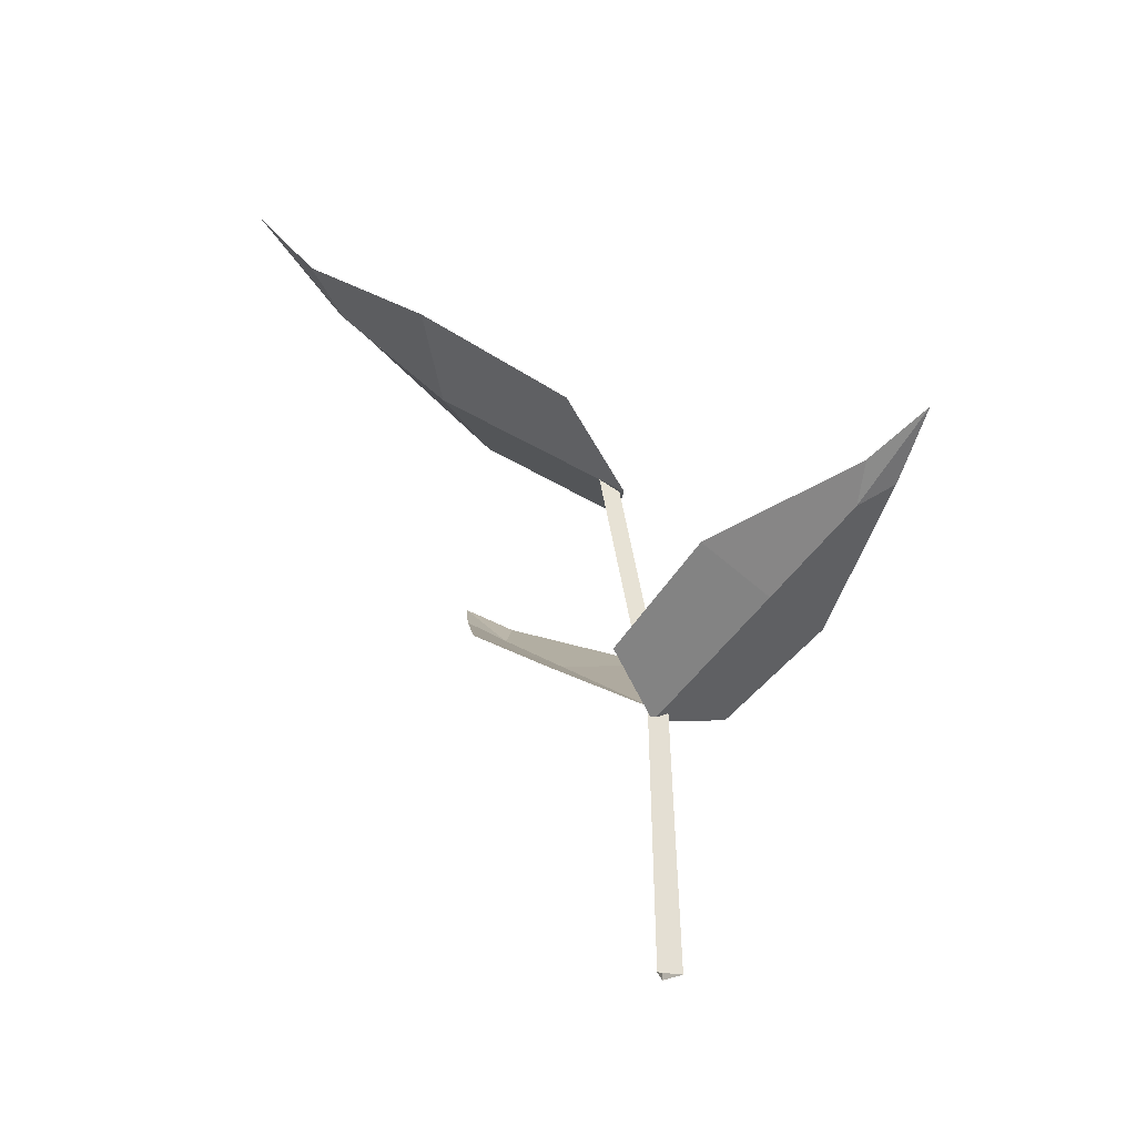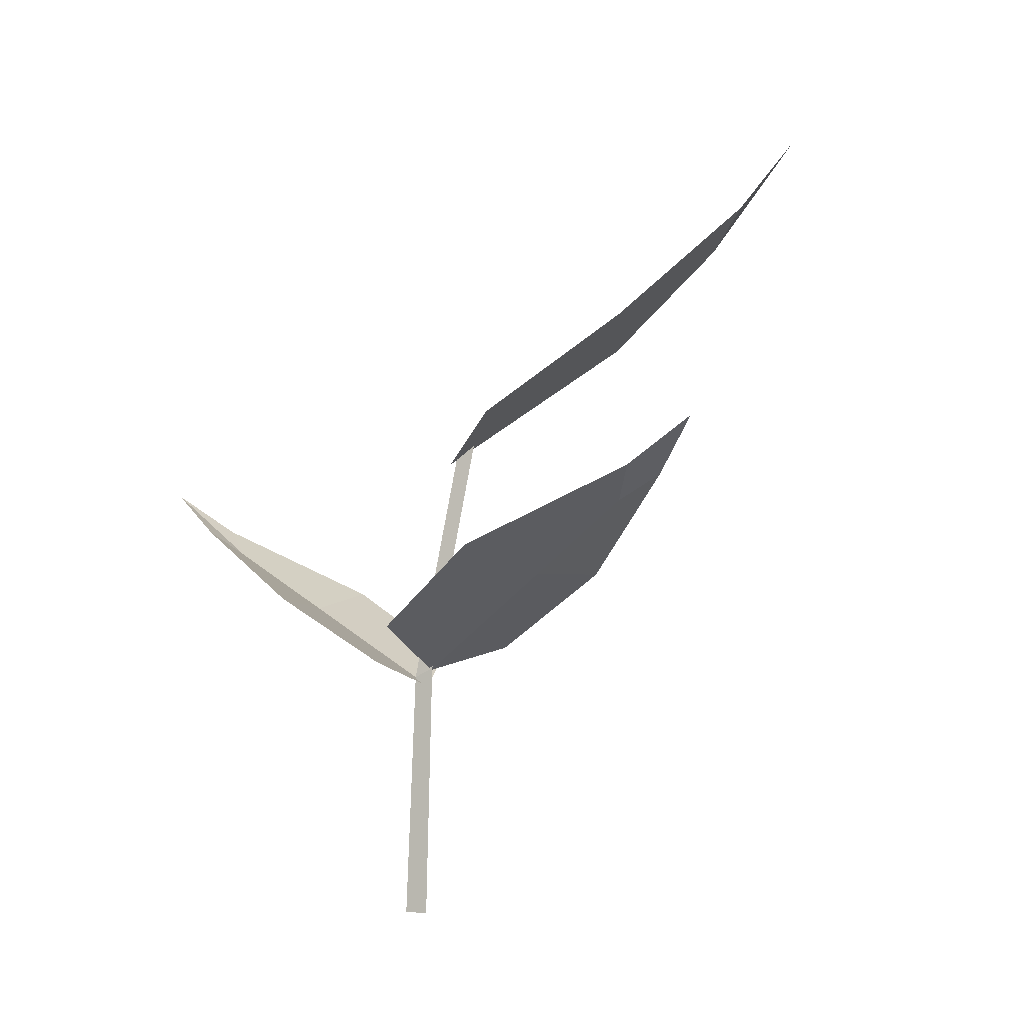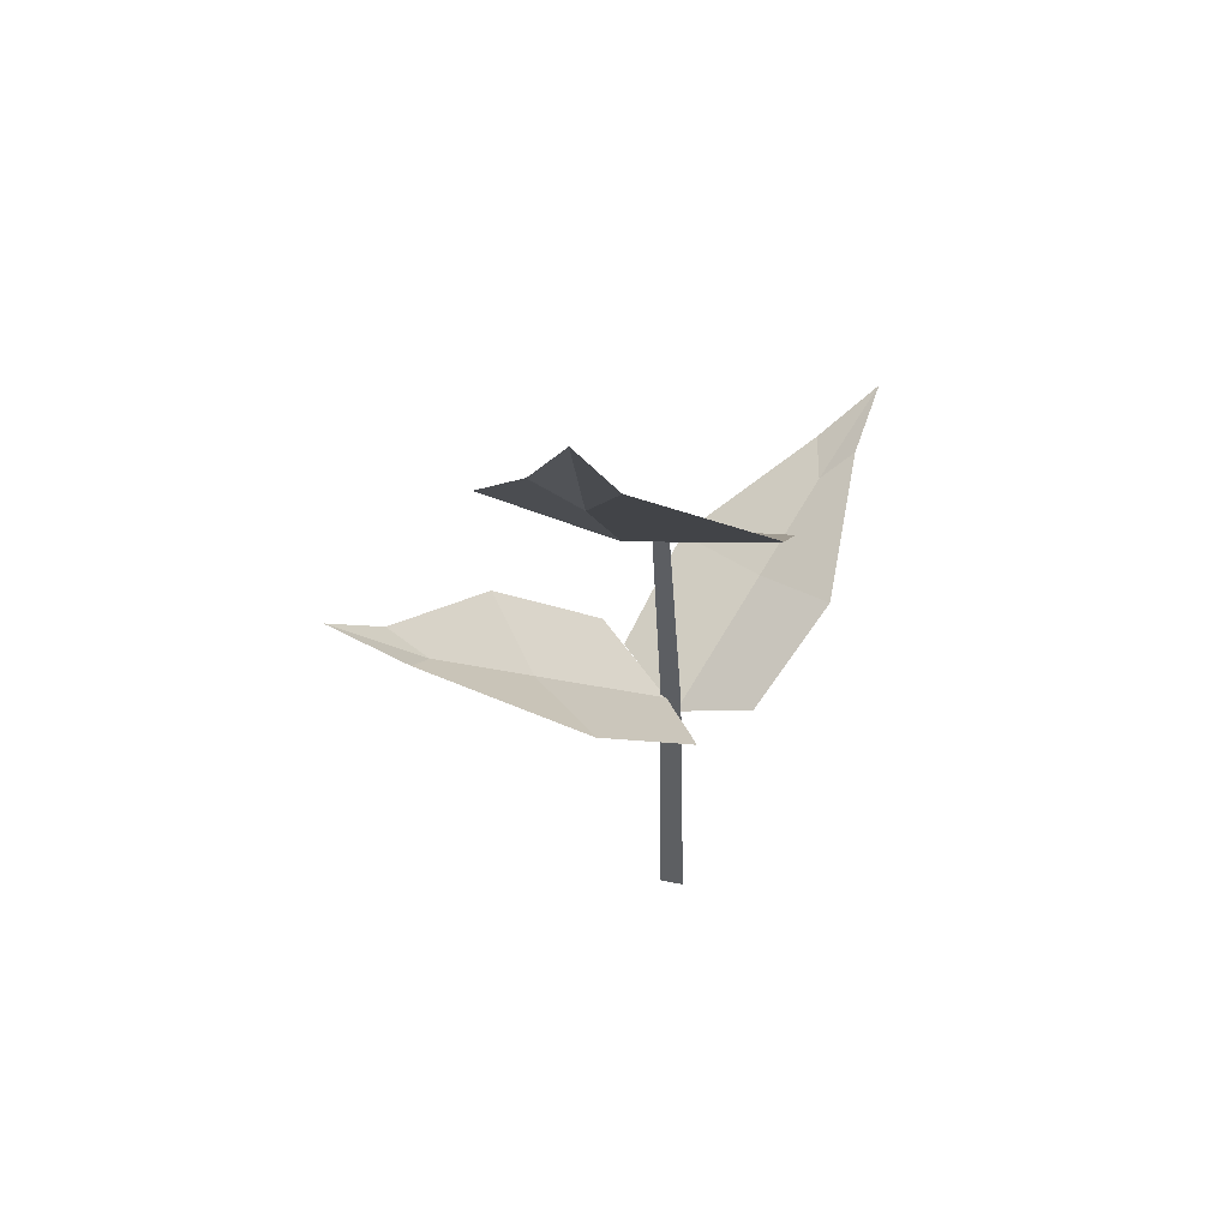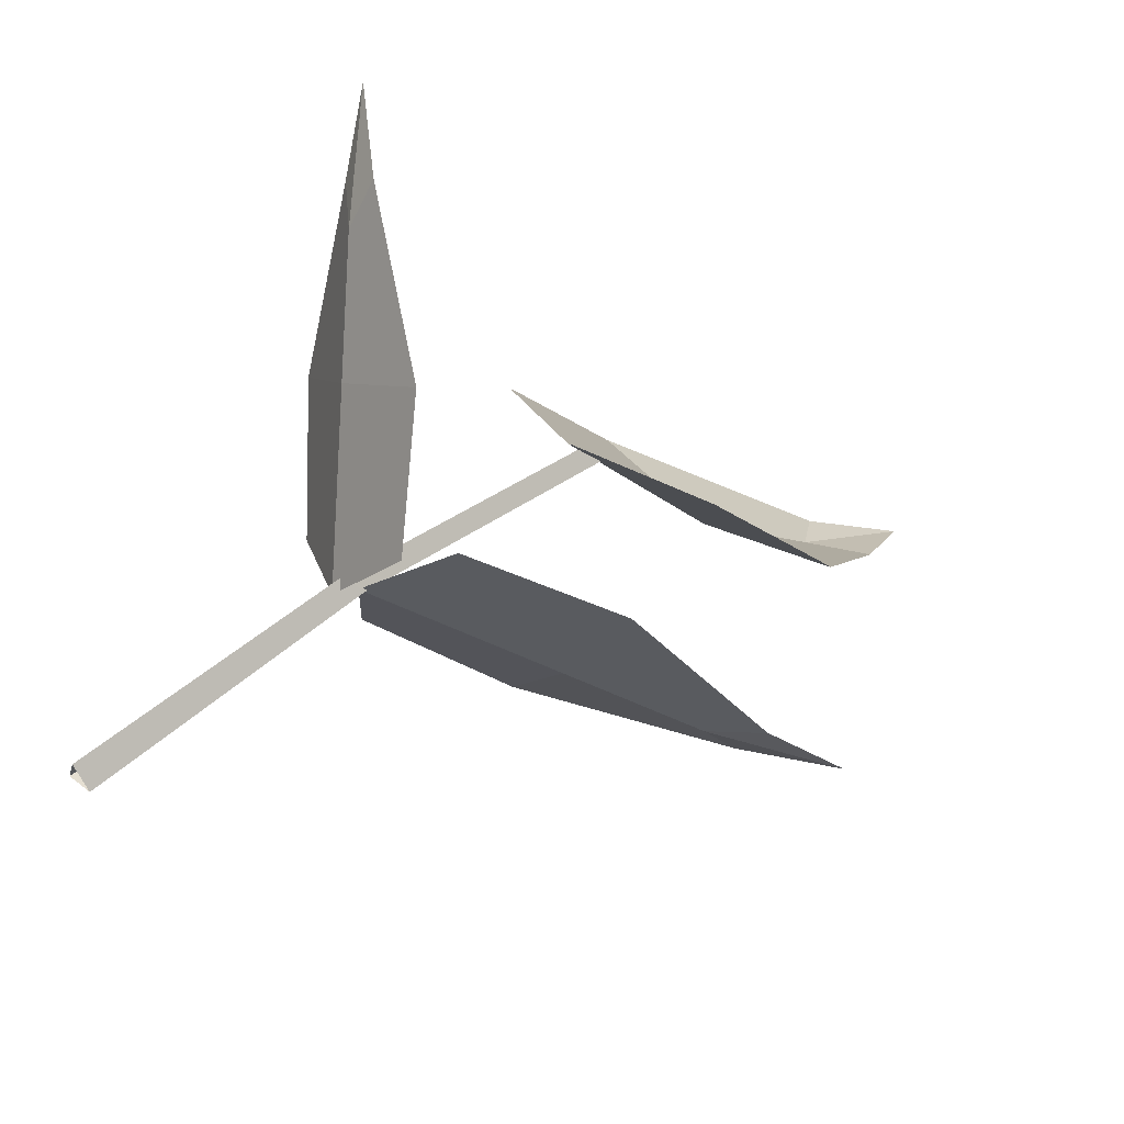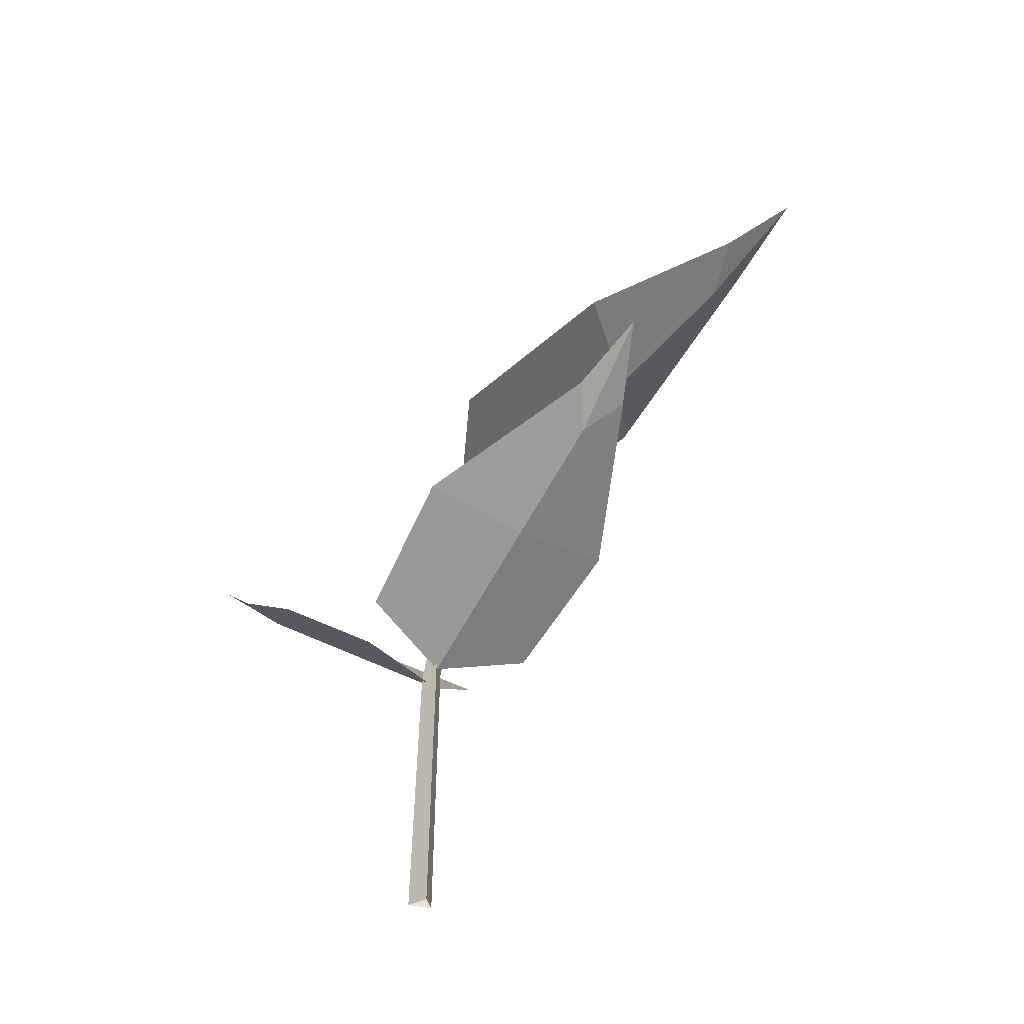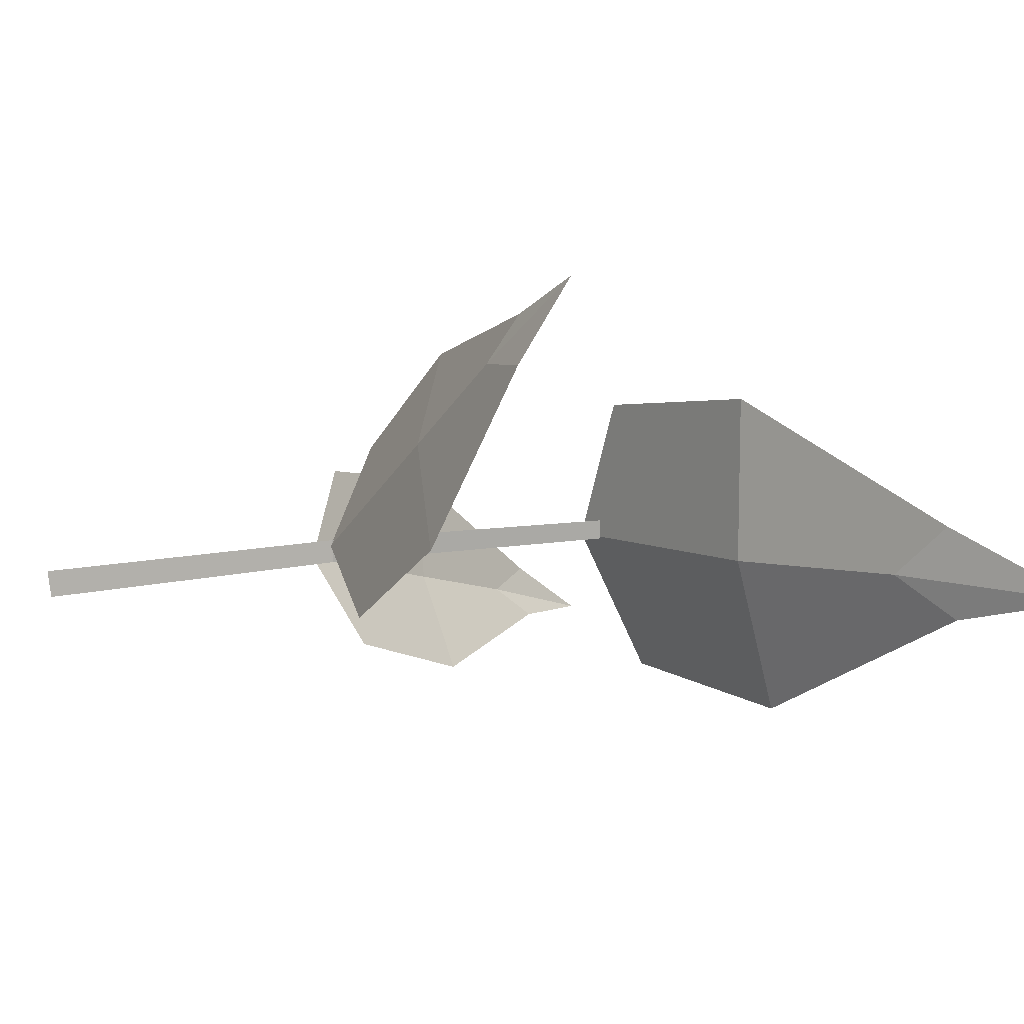
<metadata>
{"format":"obj","ext":"obj","renderer":"f3d","projection":"perspective","resolution":1024,"background":"white","views":[{"elev":-27.4,"azim":-88.6,"up":"+Y"},{"elev":-6.1,"azim":74.2,"up":"+Y"},{"elev":40.3,"azim":-176.4,"up":"+Y"},{"elev":51.7,"azim":45.1,"up":"+Z"},{"elev":-32.7,"azim":88.4,"up":"+Y"},{"elev":-67.9,"azim":96.7,"up":"+Z"}]}
</metadata>
<code>
g Plant_f_TwoS_03
v 0.001483 0.1925 0.08721
v -0.08235 0.2019 0.01989
v -0.07315 0.2396 0.1223
v -0.09449 0.242 0.1051
v -0.1068 0.2656 0.1377
v 0.03166 0.1529 0.03436
v -0.04275 0.1613 -0.02539
v -0.04356 0.1896 0.05637
v -0.07515 0.2258 0.1008
v 0.000226 0.1393 -0.005194
v -0.05189 0.3627 -0.1296
v 0.09613 0.3629 -0.1002
v 0.01899 0.4439 -0.2034
v 0.0604 0.4435 -0.1942
v 0.03818 0.4941 -0.2389
v -0.05914 0.3031 -0.0492
v 0.07225 0.3034 -0.02307
v 0.02369 0.3536 -0.1227
v 0.03594 0.4197 -0.1848
v 0.003111 0.2797 -0.01865
v 0.03797 0.2087 -0.1034
v 0.1018 0.2192 -0.001983
v 0.1293 0.2613 -0.1132
v 0.1456 0.264 -0.08736
v 0.1704 0.2903 -0.1172
v -0.01303 0.1647 -0.05868
v 0.04364 0.174 0.03132
v 0.07421 0.2055 -0.05452
v 0.1236 0.2459 -0.08983
v 0.005705 0.1495 -0.005575
v 0.00143 0.1923 0.0873
v -0.08246 0.2017 0.01995
v -0.07322 0.2395 0.1224
v -0.0946 0.2419 0.1052
v -0.1069 0.2655 0.1378
v 0.03161 0.1528 0.03446
v -0.04286 0.1611 -0.02533
v -0.04364 0.1894 0.05645
v -0.07523 0.2257 0.1009
v 0.000145 0.1391 -0.005117
v -0.0519 0.3625 -0.1297
v 0.09619 0.3628 -0.1003
v 0.01899 0.4438 -0.2035
v 0.06046 0.4434 -0.1944
v 0.03821 0.494 -0.2391
v -0.05915 0.303 -0.04932
v 0.0723 0.3032 -0.02317
v 0.02372 0.3534 -0.1228
v 0.03597 0.4196 -0.185
v 0.003134 0.2796 -0.01877
v 0.03805 0.2086 -0.1035
v 0.1019 0.2191 -0.002
v 0.1294 0.2611 -0.1132
v 0.1457 0.2638 -0.08739
v 0.1706 0.2901 -0.1173
v -0.01295 0.1645 -0.05875
v 0.04376 0.1738 0.0313
v 0.07432 0.2053 -0.05457
v 0.1237 0.2458 -0.08988
v 0.005806 0.1493 -0.005621
v -0.006012 0 -0.005277
v 0.004885 0.2886 -0.03233
v 0.007577 0 -0.002568
v 0.014 0.29 -0.03062
v -0.001564 0 0.007846
v 0.007317 0.2819 -0.02129
v -0.00253 0.1496 -0.007748
v 0.008822 0.1502 -0.005484
v 0.001186 0.1449 0.003216
f 8 2 4 9
f 9 4 5
f 8 1 6 10
f 2 8 10 7
f 1 8 9 3
f 3 9 5
f 18 12 14 19
f 19 14 15
f 18 11 16 20
f 12 18 20 17
f 11 18 19 13
f 13 19 15
f 28 22 24 29
f 29 24 25
f 28 21 26 30
f 22 28 30 27
f 21 28 29 23
f 23 29 25
f 38 39 34 32
f 39 35 34
f 38 40 36 31
f 32 37 40 38
f 31 33 39 38
f 33 35 39
f 48 49 44 42
f 49 45 44
f 48 50 46 41
f 42 47 50 48
f 41 43 49 48
f 43 45 49
f 58 59 54 52
f 59 55 54
f 58 60 56 51
f 52 57 60 58
f 51 53 59 58
f 53 55 59
f 67 62 64 68
f 68 64 66 69
f 69 66 62 67
f 65 69 67 61
f 63 68 69 65
f 61 67 68 63

</code>
